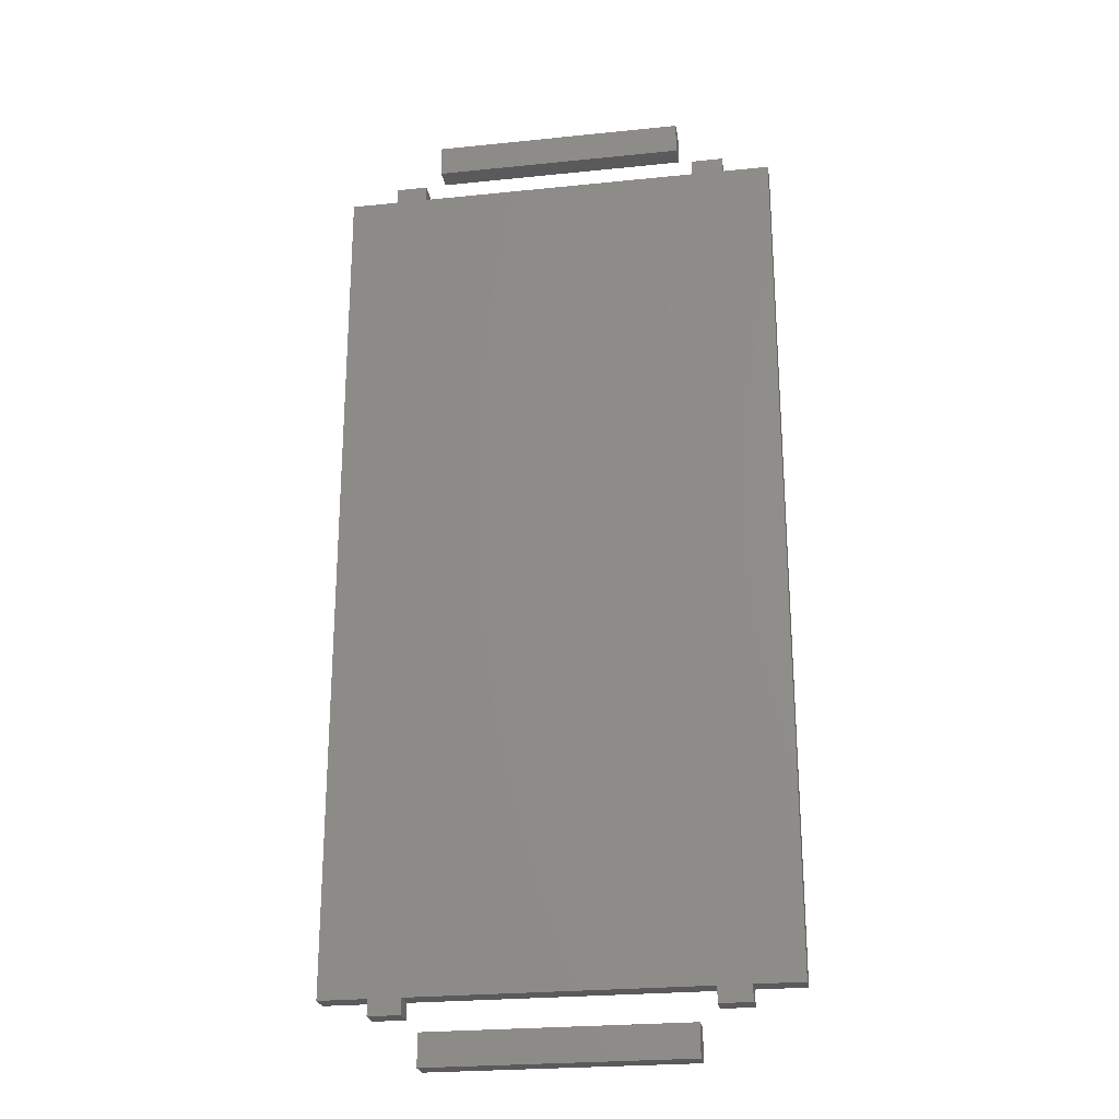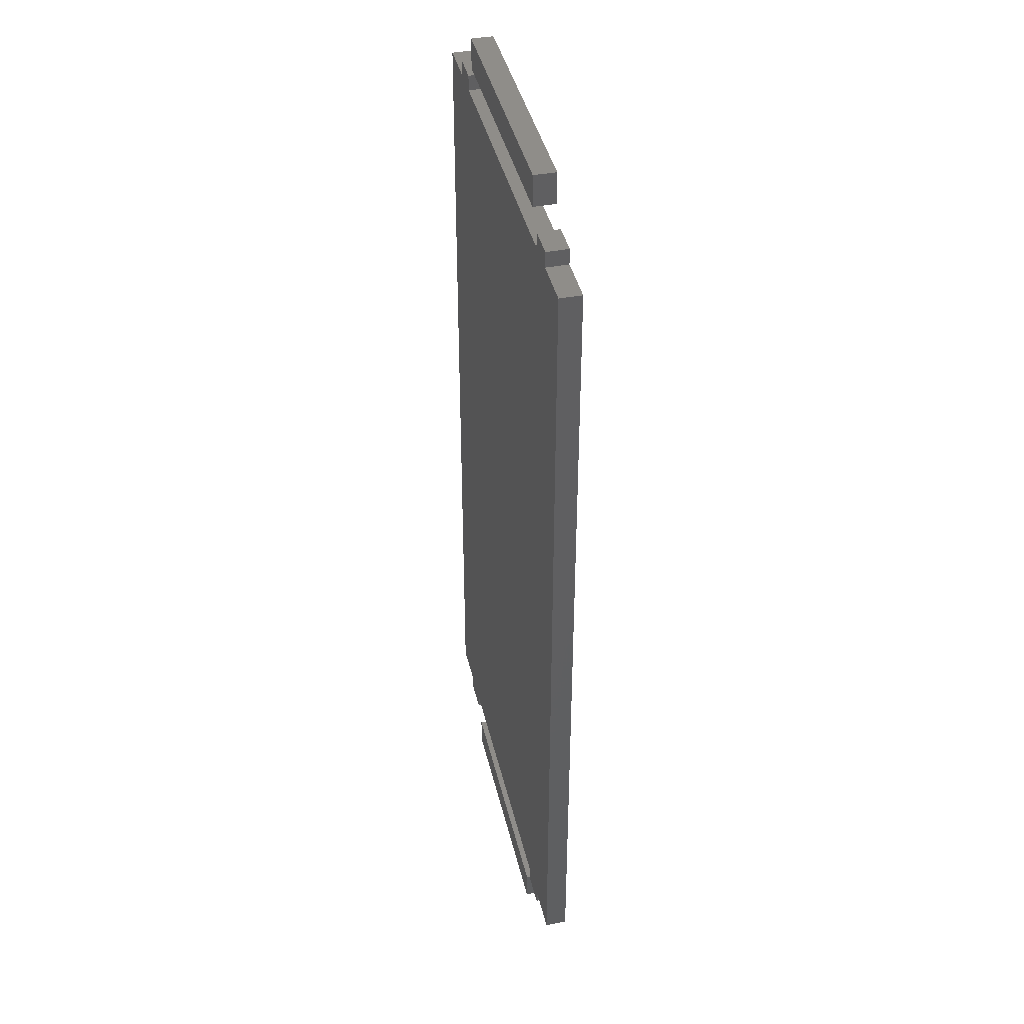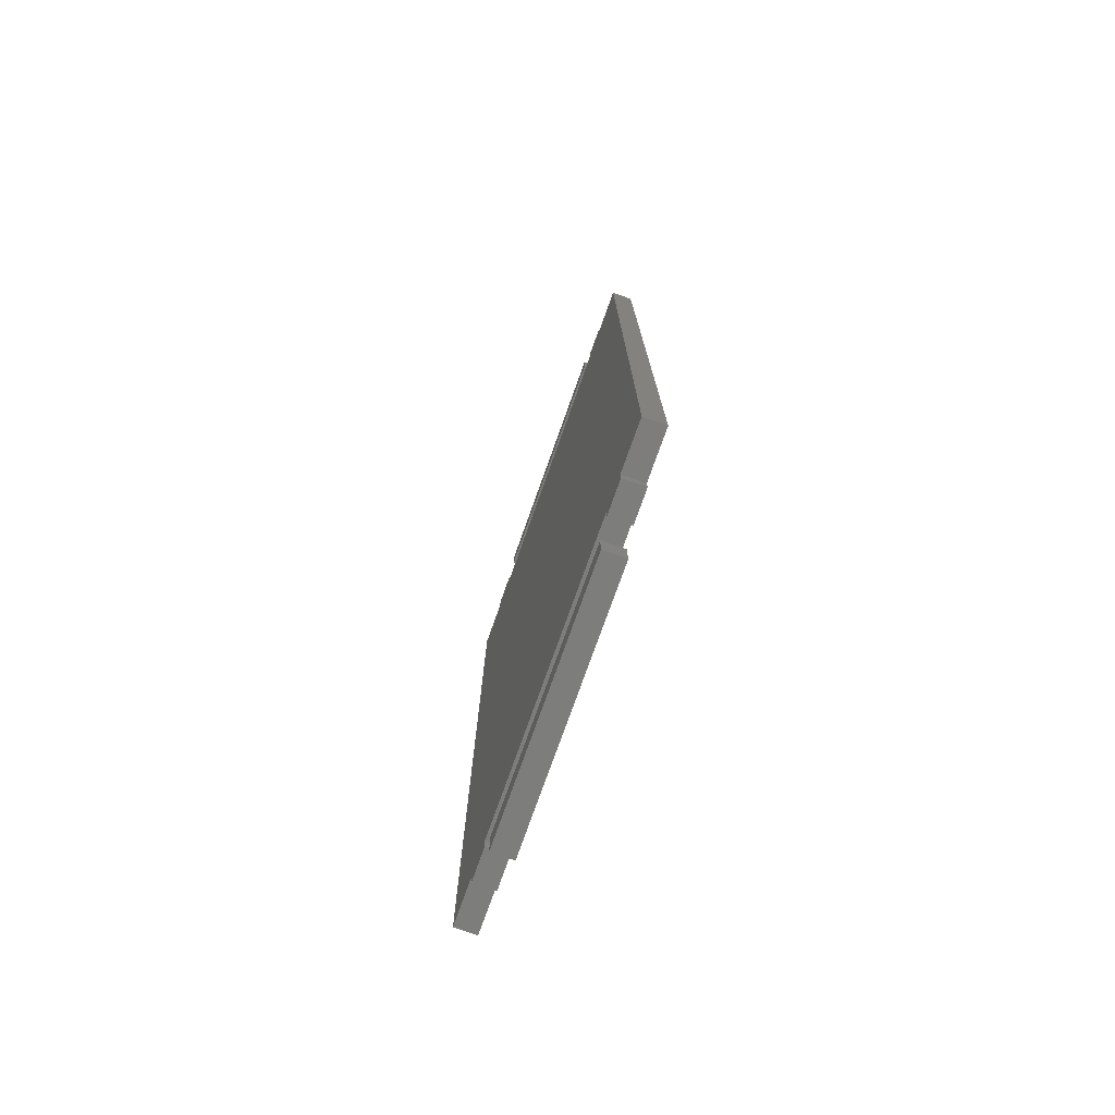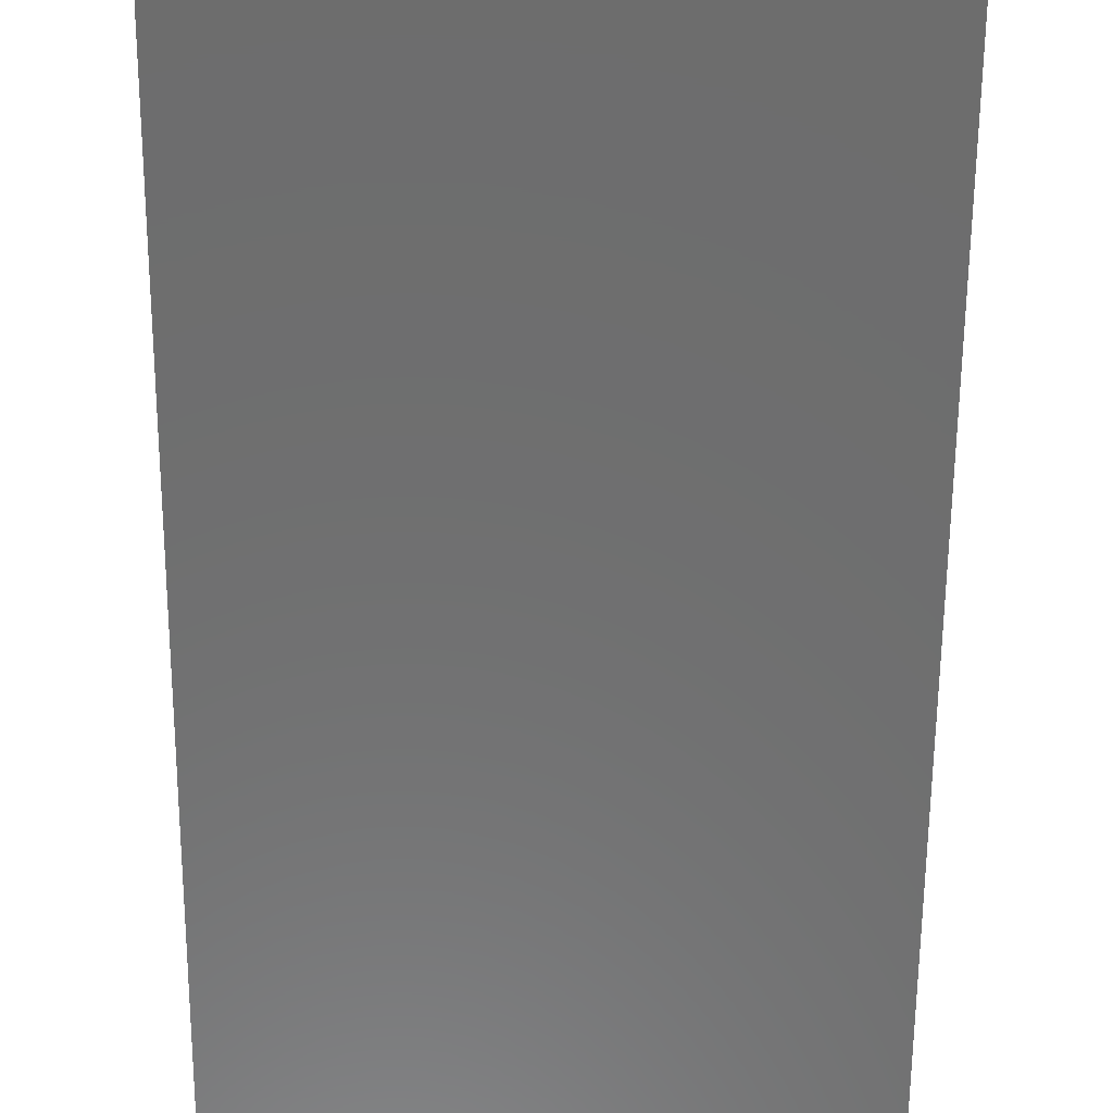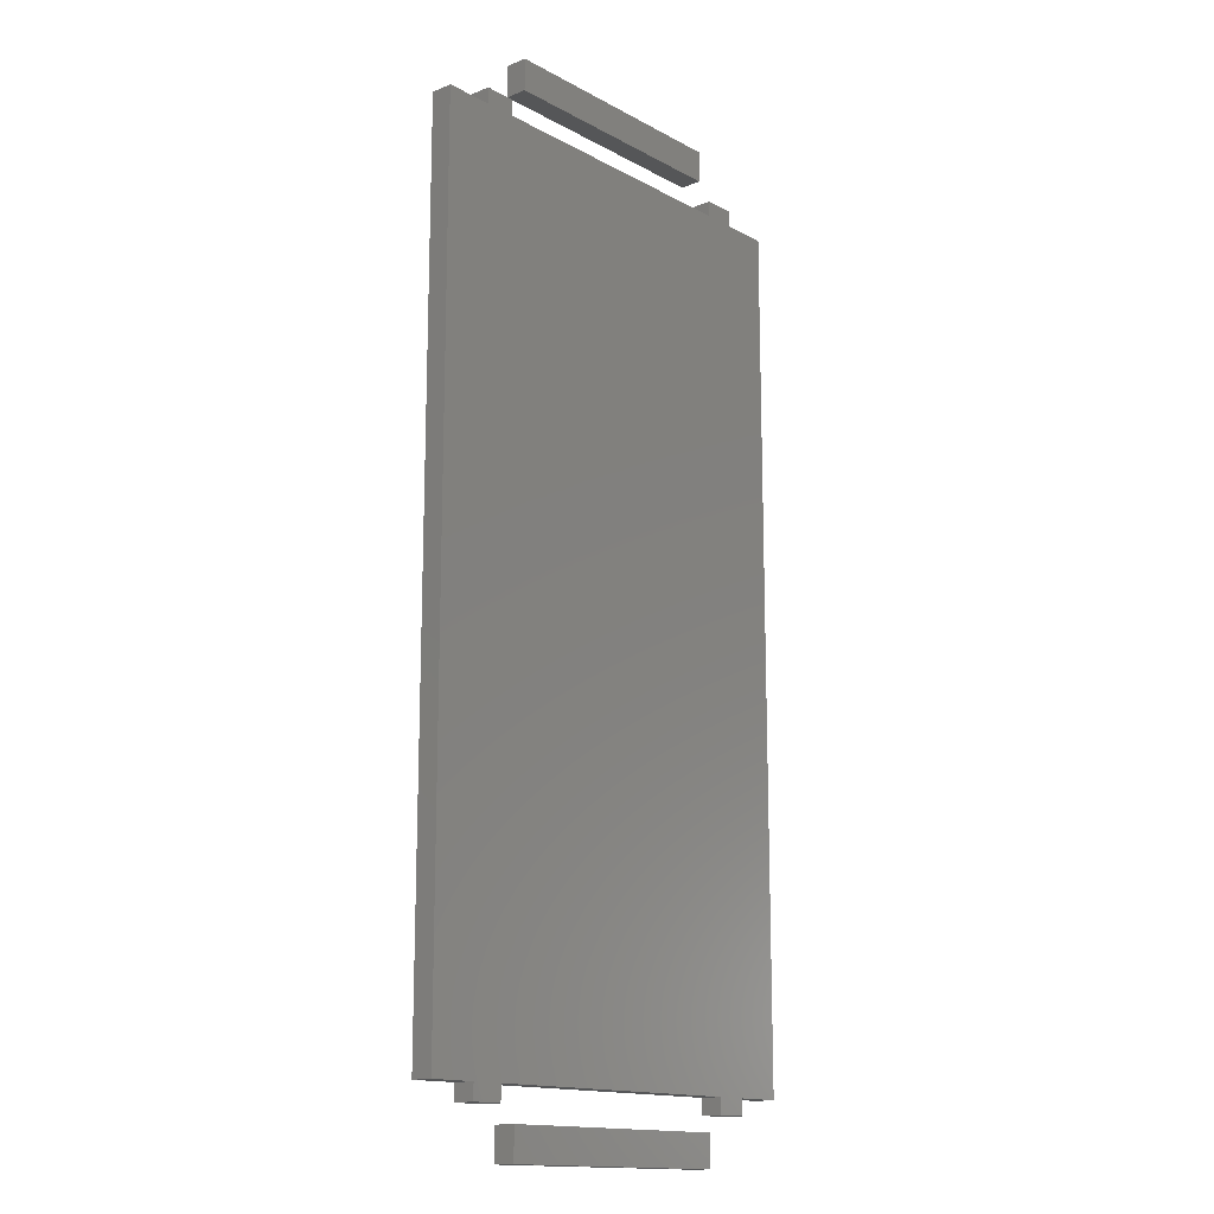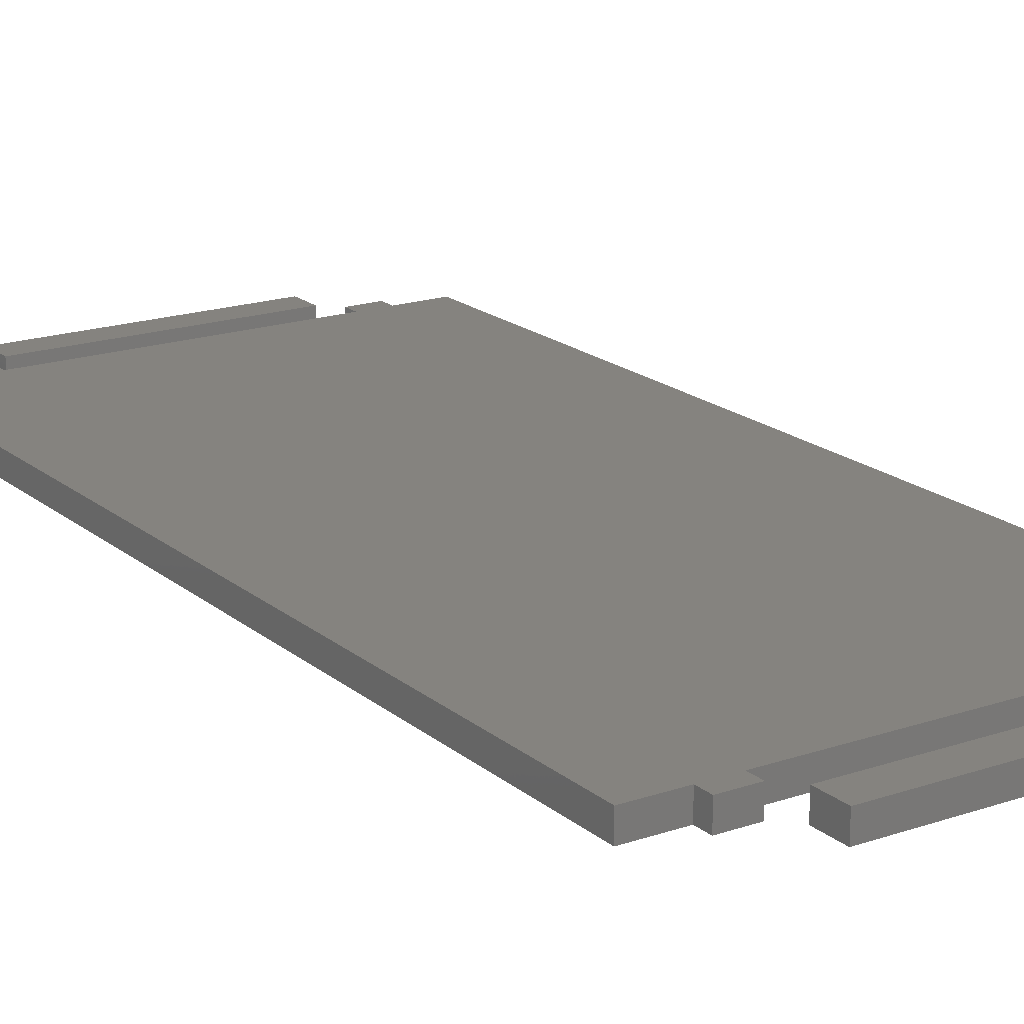
<metadata>
{"format":"stl","ext":"stl","renderer":"f3d","projection":"perspective","resolution":1024,"background":"white","views":[{"elev":-24.5,"azim":9.6,"up":"+Z"},{"elev":41.0,"azim":-102.9,"up":"+Z"},{"elev":-76.6,"azim":70.4,"up":"+Z"},{"elev":-59.4,"azim":179.6,"up":"+Y"},{"elev":-14.9,"azim":-49.0,"up":"+Z"},{"elev":18.5,"azim":146.7,"up":"+Y"}]}
</metadata>
<code>
# stl→obj: 128 verts, 180 faces
v -0.4122 -0.01587 -0.3847
v -0.482 -0.03175 -0.3847
v -0.482 -0.01587 -0.3847
v -0.4122 -0.03175 -0.3847
v -0.482 -0.03175 0.8725
v -0.482 -0.01587 0.8725
v -0.4122 -0.01587 -0.4079
v -0.4122 -0.03175 -0.4079
v -0.482 0 -0.3847
v -0.4122 0 -0.3847
v -0.4122 -0.03175 0.8725
v -0.3656 -0.03175 0.8725
v -0.3656 -0.03175 -0.3847
v -0.3423 -0.03175 0.8725
v -0.3423 -0.03175 -0.3847
v 0.03016 -0.03175 0.8725
v 0.03016 -0.03175 -0.3847
v 0.05344 -0.03175 0.8725
v 0.05344 -0.03175 -0.3847
v 0.1 -0.03175 0.8725
v 0.1 -0.03175 -0.3847
v 0.1698 -0.03175 0.8725
v 0.1698 -0.03175 -0.3847
v -0.4122 -0.01587 0.8725
v -0.482 0 0.8725
v -0.3656 -0.01587 -0.4079
v -0.3656 -0.03175 -0.4079
v -0.4122 0 -0.4079
v -0.4122 -3.469e-18 0.8725
v -0.4122 -3.469e-18 -0.3847
v -0.482 -3.469e-18 -0.3847
v -0.482 -3.469e-18 0.8725
v -0.3656 -3.469e-18 0.8725
v -0.3656 -3.469e-18 -0.3847
v -0.3423 -3.469e-18 0.8725
v -0.3423 -3.469e-18 -0.3847
v 0.03016 -3.469e-18 0.8725
v 0.03016 -3.469e-18 -0.3847
v 0.05344 -3.469e-18 0.8725
v 0.05344 -3.469e-18 -0.3847
v 0.1 -3.469e-18 0.8725
v 0.1 -3.469e-18 -0.3847
v 0.1698 -3.469e-18 0.8725
v 0.1698 -3.469e-18 -0.3847
v -0.3423 -0.01587 -0.3847
v -0.3656 -0.01587 -0.3847
v 0.03016 -0.01587 -0.3847
v 0.05344 -0.01587 -0.3847
v 0.05344 -0.03175 -0.4079
v 0.1 -0.03175 -0.4079
v 0.1698 -0.01587 -0.3847
v 0.1 -0.01587 -0.3847
v 0.1698 -0.01587 0.8725
v 0.1 -0.01587 0.8725
v 0.1 -0.03175 0.8958
v 0.05344 -0.03175 0.8958
v 0.03016 -0.01587 0.8725
v 0.05344 -0.01587 0.8725
v -0.3423 -0.01587 0.8725
v -0.3656 -0.01587 0.8725
v -0.3656 -0.03175 0.8958
v -0.4122 -0.03175 0.8958
v -0.4122 -0.01587 0.8958
v -0.4122 0 0.8725
v -0.3656 0 -0.4079
v -0.3656 -3.469e-18 -0.4079
v -0.4122 -3.469e-18 -0.4079
v -0.3656 0 -0.3847
v -0.3423 0 -0.3847
v 0.03016 0 -0.3847
v 0.05344 0 -0.3847
v 0.1 -3.469e-18 -0.4079
v 0.05344 -3.469e-18 -0.4079
v 0.1 0 -0.3847
v 0.1698 0 -0.3847
v 0.1698 0 0.8725
v 0.1 0 0.8725
v 0.1 -3.469e-18 0.8958
v 0.05344 -3.469e-18 0.8958
v 0.05344 0 0.8725
v 0.03016 0 0.8725
v -0.3423 0 0.8725
v -0.3656 0 0.8725
v -0.3656 -3.469e-18 0.8958
v -0.4122 -3.469e-18 0.8958
v 0.05344 -0.01587 -0.4079
v 0.1 -0.01587 -0.4079
v 0.1 -0.01587 0.8958
v 0.05344 -0.01587 0.8958
v -0.3656 -0.01587 0.8958
v -0.4122 0 0.8958
v 0.05344 0 -0.4079
v 0.1 0 -0.4079
v 0.1 0 0.8958
v 0.05344 0 0.8958
v -0.3656 0 0.8958
v 0.03016 -0.01587 -0.4778
v -0.3423 -0.03175 -0.4778
v -0.3423 -0.01587 -0.4778
v 0.03016 -0.03175 -0.4778
v -0.3423 -0.03175 -0.4312
v -0.3423 -0.01587 -0.4312
v 0.03016 -0.01587 -0.4312
v 0.03016 -0.03175 -0.4312
v -0.3423 0 -0.4778
v 0.03016 0 -0.4778
v -0.3423 0 -0.4312
v 0.03016 0 -0.4312
v 0.03016 -3.469e-18 -0.4312
v 0.03016 -3.469e-18 -0.4778
v -0.3423 -3.469e-18 -0.4778
v -0.3423 -3.469e-18 -0.4312
v 0.03016 -0.01587 0.919
v -0.3423 -0.03175 0.919
v -0.3423 -0.01587 0.919
v 0.03016 -0.03175 0.919
v -0.3423 -0.03175 0.9656
v -0.3423 -0.01587 0.9656
v 0.03016 -0.01587 0.9656
v 0.03016 -0.03175 0.9656
v -0.3423 0 0.919
v 0.03016 0 0.919
v -0.3423 0 0.9656
v 0.03016 0 0.9656
v 0.03016 -3.469e-18 0.9656
v 0.03016 -3.469e-18 0.919
v -0.3423 -3.469e-18 0.919
v -0.3423 -3.469e-18 0.9656
f 1 2 3
f 1 4 2
f 3 5 6
f 3 2 5
f 7 4 1
f 7 8 4
f 1 3 9
f 1 9 10
f 11 2 4
f 11 5 2
f 12 4 13
f 12 11 4
f 14 13 15
f 14 12 13
f 16 15 17
f 16 14 15
f 18 17 19
f 18 16 17
f 20 19 21
f 20 18 19
f 22 21 23
f 22 20 21
f 6 11 24
f 6 5 11
f 3 6 25
f 3 25 9
f 26 8 7
f 26 27 8
f 7 1 10
f 7 10 28
f 13 8 27
f 13 4 8
f 29 30 31
f 29 31 32
f 33 34 30
f 33 30 29
f 35 36 34
f 35 34 33
f 37 38 36
f 37 36 35
f 39 40 38
f 39 38 37
f 41 42 40
f 41 40 39
f 43 44 42
f 43 42 41
f 45 13 46
f 45 15 13
f 47 15 45
f 47 17 15
f 48 17 47
f 48 19 17
f 21 49 50
f 21 19 49
f 51 21 52
f 51 23 21
f 53 23 51
f 53 22 23
f 54 22 53
f 54 20 22
f 55 18 20
f 55 56 18
f 57 18 58
f 57 16 18
f 59 16 57
f 59 14 16
f 60 14 59
f 60 12 14
f 61 11 12
f 61 62 11
f 24 62 63
f 24 11 62
f 6 24 64
f 6 64 25
f 46 27 26
f 46 13 27
f 26 7 28
f 26 28 65
f 34 66 67
f 34 67 30
f 45 46 68
f 45 68 69
f 47 45 69
f 47 69 70
f 48 47 70
f 48 70 71
f 42 72 73
f 42 73 40
f 51 52 74
f 51 74 75
f 53 51 75
f 53 75 76
f 54 53 76
f 54 76 77
f 78 41 39
f 78 39 79
f 57 58 80
f 57 80 81
f 59 57 81
f 59 81 82
f 60 59 82
f 60 82 83
f 84 33 29
f 84 29 85
f 86 19 48
f 86 49 19
f 87 49 86
f 87 50 49
f 52 50 87
f 52 21 50
f 88 20 54
f 88 55 20
f 89 55 88
f 89 56 55
f 58 56 89
f 58 18 56
f 90 12 60
f 90 61 12
f 63 61 90
f 63 62 61
f 24 63 91
f 24 91 64
f 46 26 65
f 46 65 68
f 86 48 71
f 86 71 92
f 87 86 92
f 87 92 93
f 52 87 93
f 52 93 74
f 88 54 77
f 88 77 94
f 89 88 94
f 89 94 95
f 58 89 95
f 58 95 80
f 90 60 83
f 90 83 96
f 63 90 96
f 63 96 91
f 97 98 99
f 97 100 98
f 99 101 102
f 99 98 101
f 103 100 97
f 103 104 100
f 97 99 105
f 97 105 106
f 104 98 100
f 104 101 98
f 102 104 103
f 102 101 104
f 99 102 107
f 99 107 105
f 103 97 106
f 103 106 108
f 109 110 111
f 109 111 112
f 102 103 108
f 102 108 107
f 113 114 115
f 113 116 114
f 115 117 118
f 115 114 117
f 119 116 113
f 119 120 116
f 113 115 121
f 113 121 122
f 120 114 116
f 120 117 114
f 118 120 119
f 118 117 120
f 115 118 123
f 115 123 121
f 119 113 122
f 119 122 124
f 125 126 127
f 125 127 128
f 118 119 124
f 118 124 123

</code>
